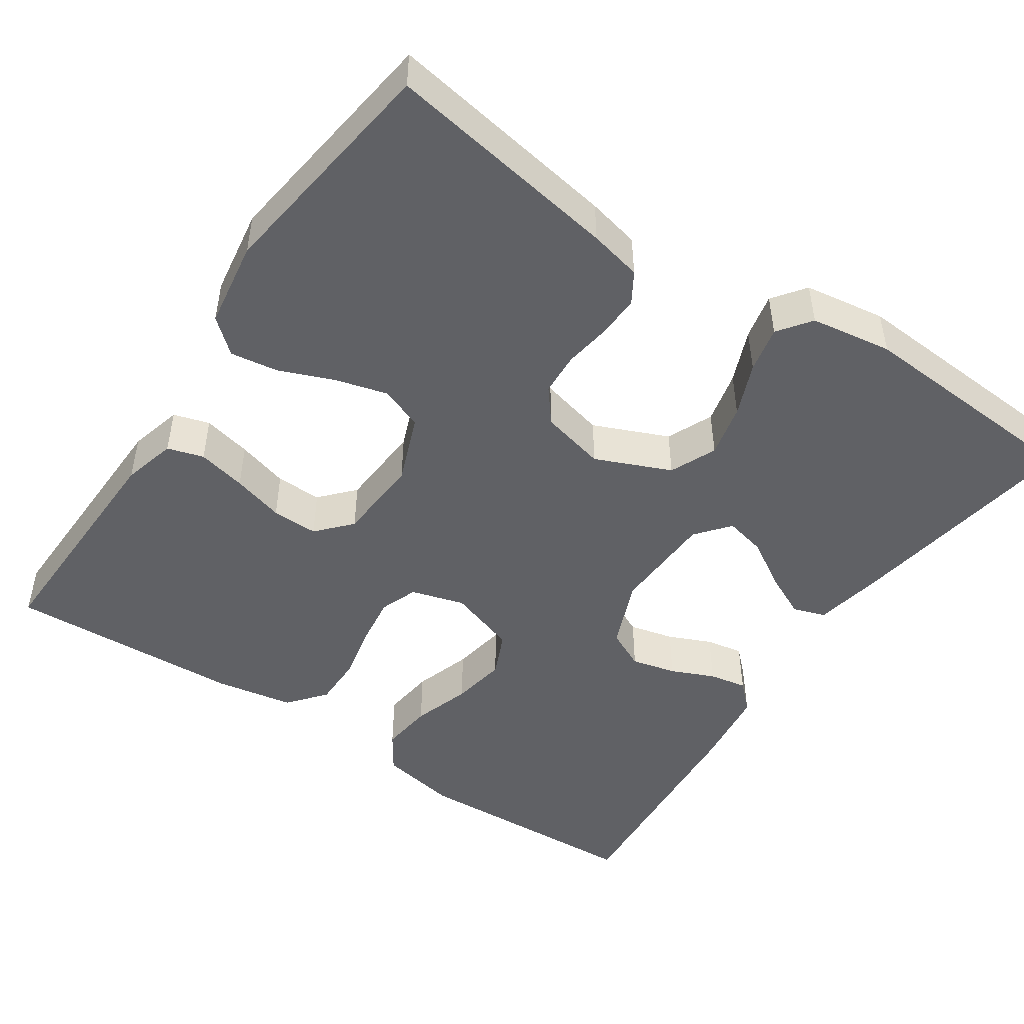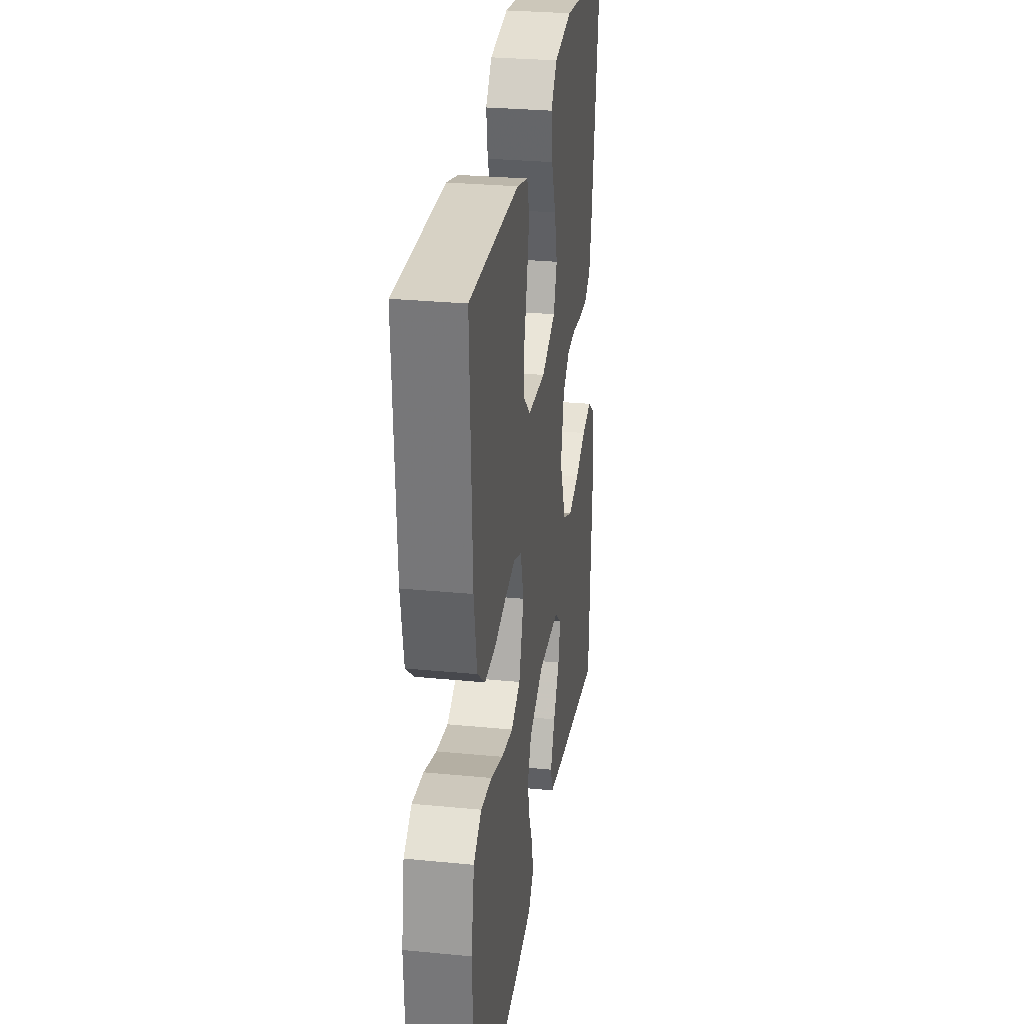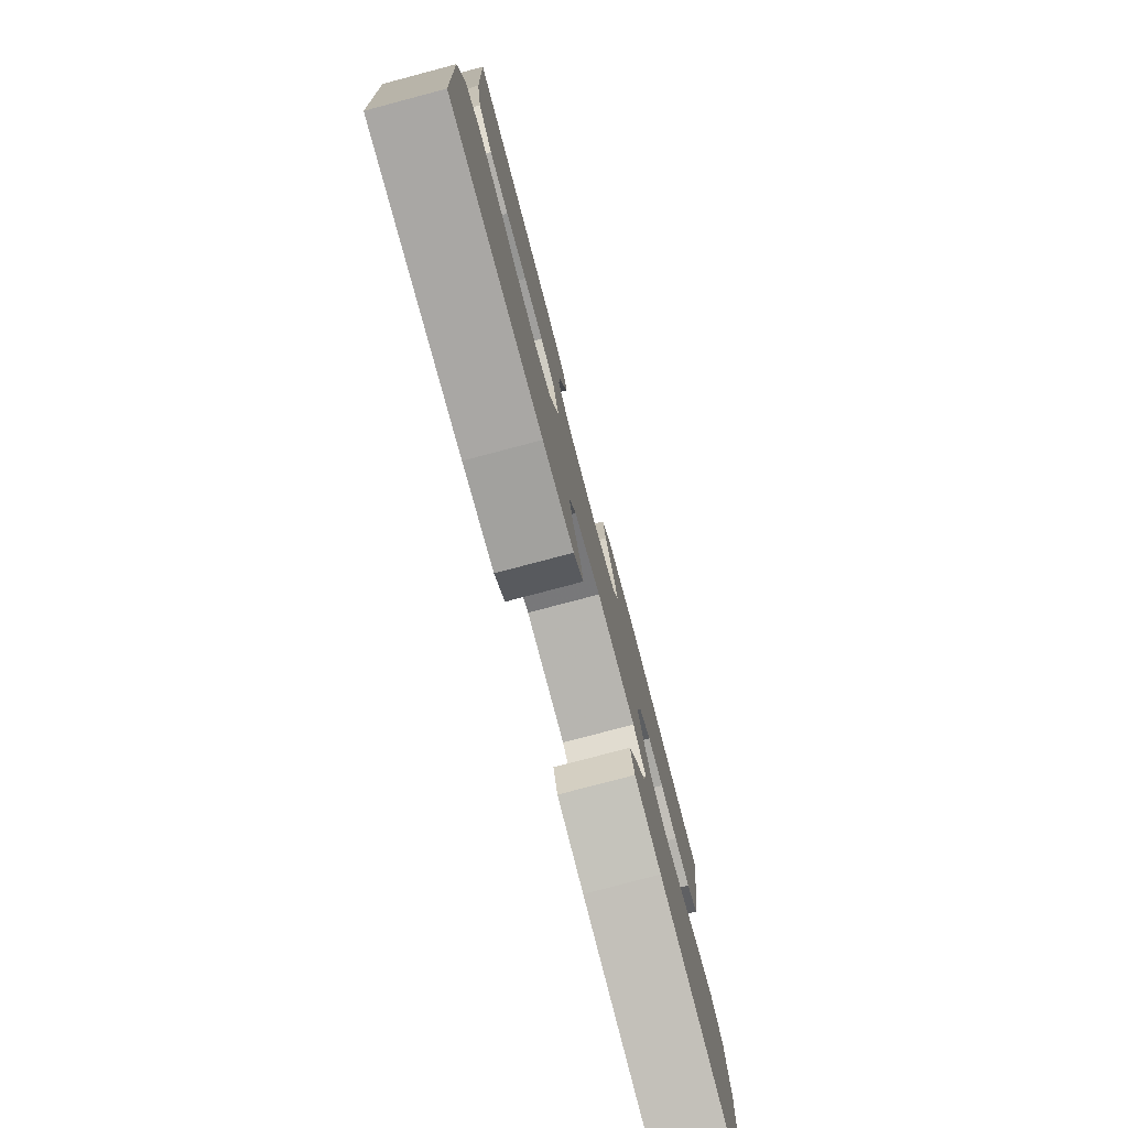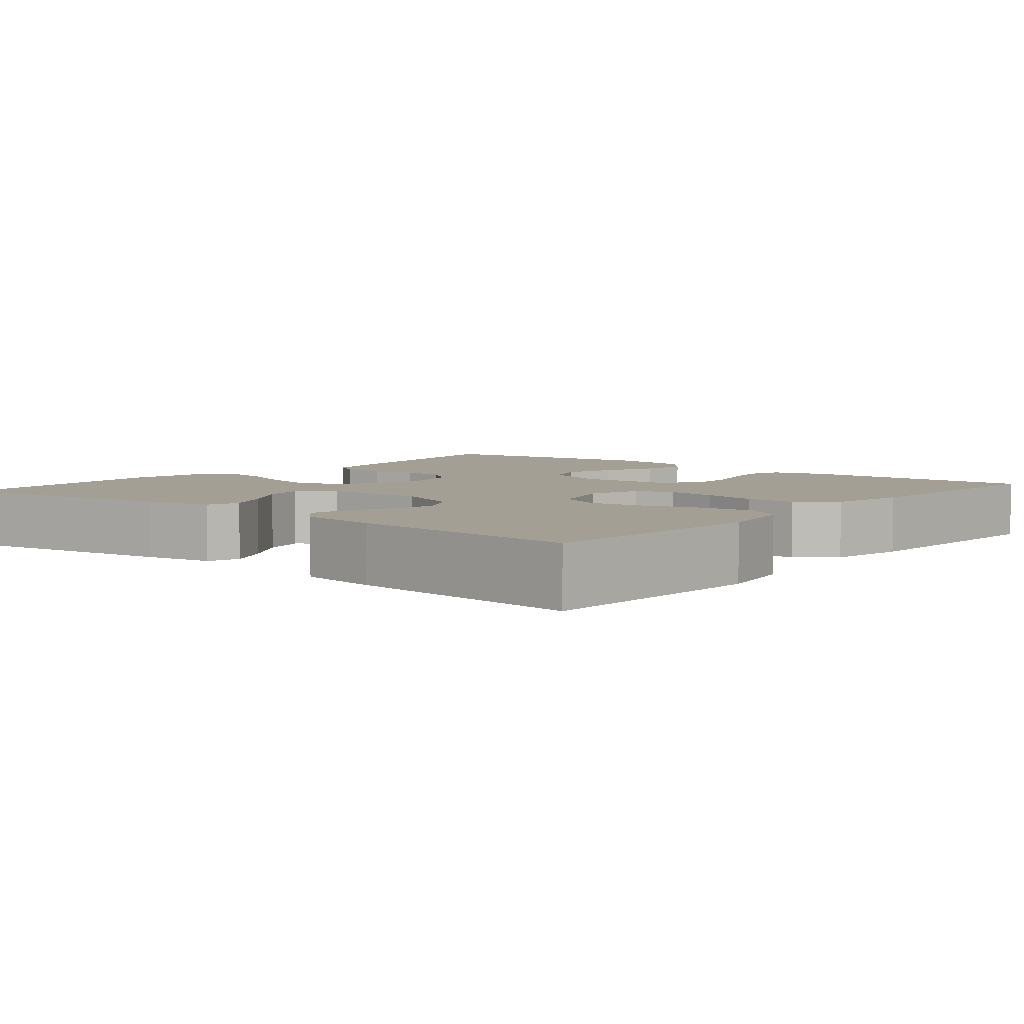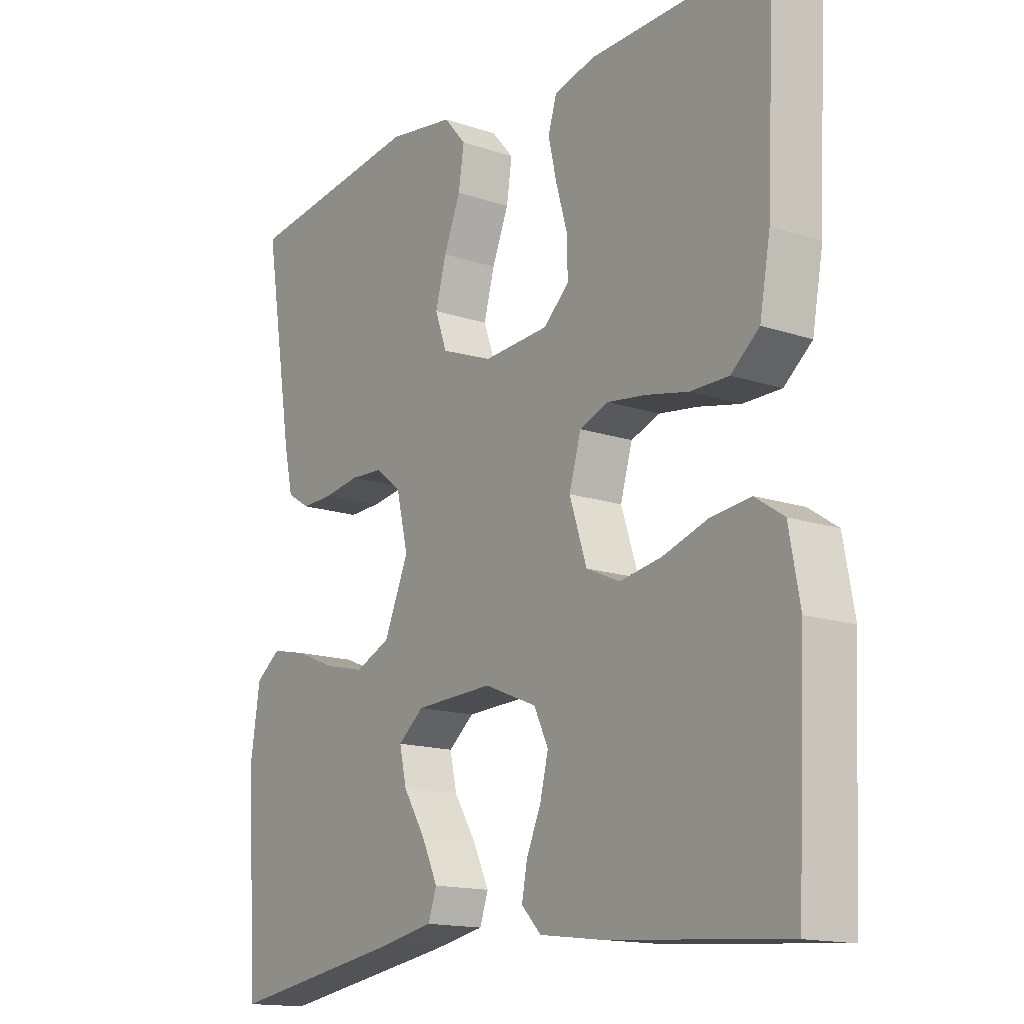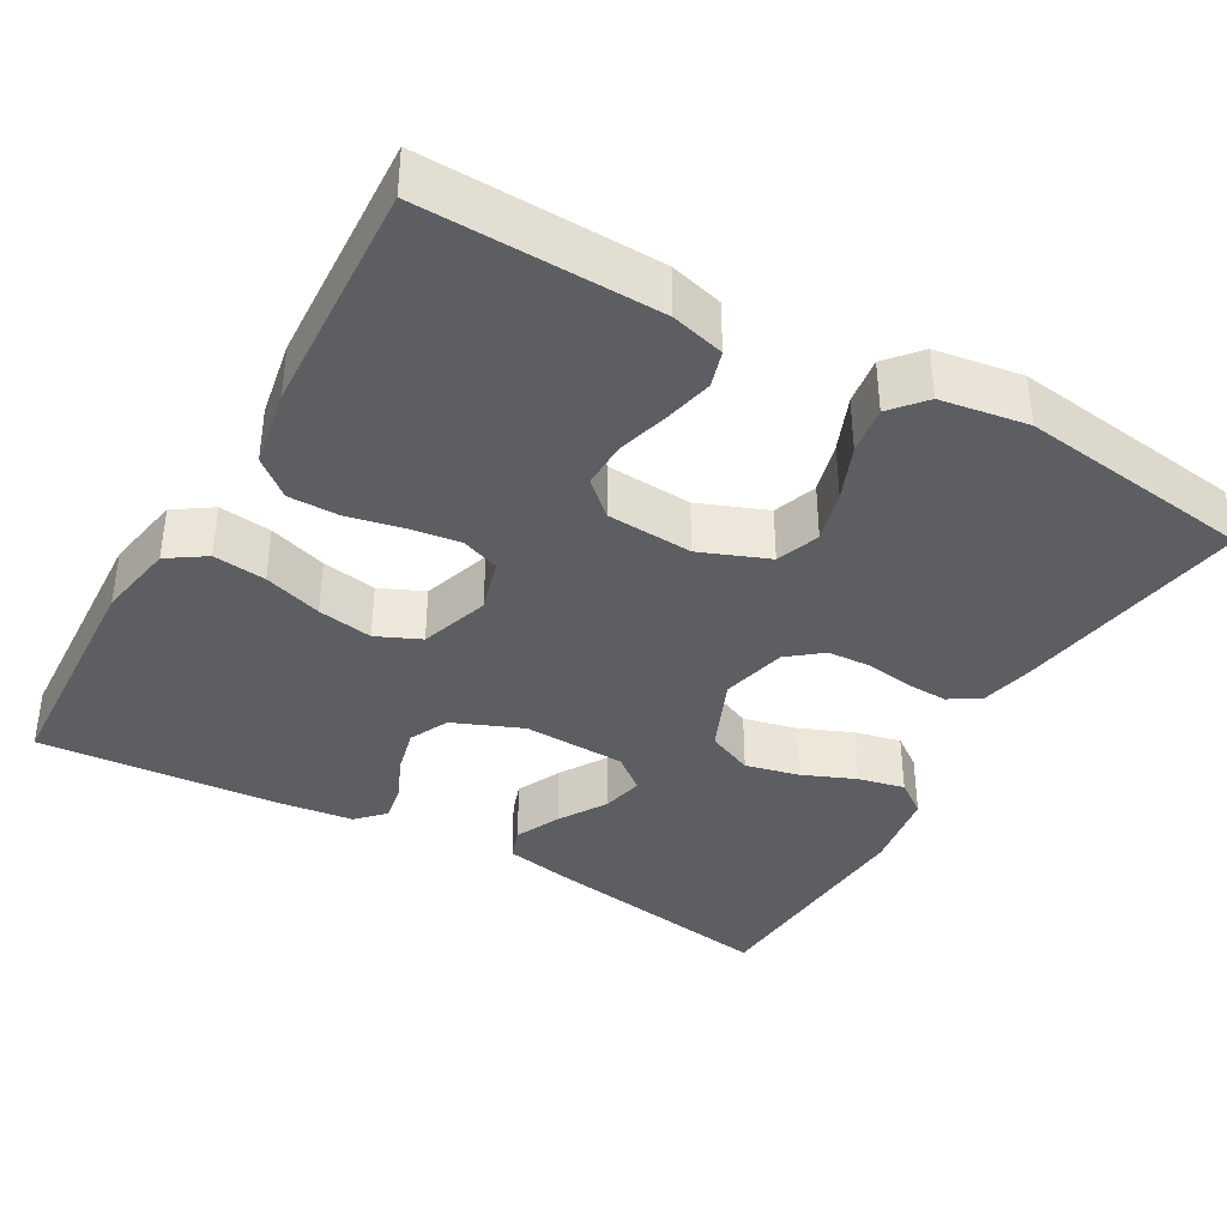
<metadata>
{"format":"obj","ext":"obj","renderer":"f3d","projection":"perspective","resolution":1024,"background":"white","views":[{"elev":-48.2,"azim":56.0,"up":"+Y"},{"elev":28.7,"azim":-81.7,"up":"+Z"},{"elev":-78.8,"azim":-75.2,"up":"+Z"},{"elev":5.3,"azim":-140.1,"up":"+Y"},{"elev":-15.2,"azim":-125.6,"up":"+Z"},{"elev":-38.2,"azim":-29.6,"up":"+Y"}]}
</metadata>
<code>
v -0.5 0.07 0.5
v -0.2 0.07 0.492
v -0.132 0.07 0.474
v -0.118 0.07 0.428
v -0.132 0.07 0.366
v -0.151 0.07 0.3
v -0.152 0.07 0.241
v -0.109 0.07 0.202
v 0 0.07 0.195
v 0.087 0.07 0.229
v 0.107 0.07 0.284
v 0.089 0.07 0.35
v 0.061 0.07 0.419
v 0.052 0.07 0.48
v 0.089 0.07 0.523
v 0.2 0.07 0.54
v 0.5 0.07 0.5
v 0.451 0.07 0.2
v 0.436 0.07 0.133
v 0.397 0.07 0.109
v 0.343 0.07 0.111
v 0.284 0.07 0.12
v 0.229 0.07 0.117
v 0.186 0.07 0.083
v 0.166 0.07 0
v 0.207 0.07 -0.096
v 0.266 0.07 -0.122
v 0.334 0.07 -0.106
v 0.402 0.07 -0.078
v 0.461 0.07 -0.065
v 0.503 0.07 -0.096
v 0.519 0.07 -0.2
v 0.5 0.07 -0.5
v 0.2 0.07 -0.452
v 0.112 0.07 -0.435
v 0.098 0.07 -0.394
v 0.125 0.07 -0.337
v 0.162 0.07 -0.277
v 0.174 0.07 -0.224
v 0.131 0.07 -0.189
v 0 0.07 -0.184
v -0.088 0.07 -0.22
v -0.112 0.07 -0.27
v -0.098 0.07 -0.327
v -0.074 0.07 -0.382
v -0.065 0.07 -0.43
v -0.098 0.07 -0.464
v -0.2 0.07 -0.477
v -0.5 0.07 -0.5
v -0.515 0.07 -0.2
v -0.497 0.07 -0.101
v -0.449 0.07 -0.069
v -0.382 0.07 -0.077
v -0.308 0.07 -0.101
v -0.238 0.07 -0.113
v -0.182 0.07 -0.088
v -0.153 0.07 0
v -0.173 0.07 0.068
v -0.221 0.07 0.086
v -0.286 0.07 0.077
v -0.356 0.07 0.062
v -0.42 0.07 0.062
v -0.467 0.07 0.101
v -0.485 0.07 0.2
v -0.5 0 0.5
v -0.2 0 0.492
v -0.132 0 0.474
v -0.118 0 0.428
v -0.132 0 0.366
v -0.151 0 0.3
v -0.152 0 0.241
v -0.109 0 0.202
v 0 0 0.195
v 0.087 0 0.229
v 0.107 0 0.284
v 0.089 0 0.35
v 0.061 0 0.419
v 0.052 0 0.48
v 0.089 0 0.523
v 0.2 0 0.54
v 0.5 0 0.5
v 0.451 0 0.2
v 0.436 0 0.133
v 0.397 0 0.109
v 0.343 0 0.111
v 0.284 0 0.12
v 0.229 0 0.117
v 0.186 0 0.083
v 0.166 0 0
v 0.207 0 -0.096
v 0.266 0 -0.122
v 0.334 0 -0.106
v 0.402 0 -0.078
v 0.461 0 -0.065
v 0.503 0 -0.096
v 0.519 0 -0.2
v 0.5 0 -0.5
v 0.2 0 -0.452
v 0.112 0 -0.435
v 0.098 0 -0.394
v 0.125 0 -0.337
v 0.162 0 -0.277
v 0.174 0 -0.224
v 0.131 0 -0.189
v 0 0 -0.184
v -0.088 0 -0.22
v -0.112 0 -0.27
v -0.098 0 -0.327
v -0.074 0 -0.382
v -0.065 0 -0.43
v -0.098 0 -0.464
v -0.2 0 -0.477
v -0.5 0 -0.5
v -0.515 0 -0.2
v -0.497 0 -0.101
v -0.449 0 -0.069
v -0.382 0 -0.077
v -0.308 0 -0.101
v -0.238 0 -0.113
v -0.182 0 -0.088
v -0.153 0 0
v -0.173 0 0.068
v -0.221 0 0.086
v -0.286 0 0.077
v -0.356 0 0.062
v -0.42 0 0.062
v -0.467 0 0.101
v -0.485 0 0.2
f 4 5 6
f 3 4 6
f 2 3 6
f 1 2 6
f 64 1 6
f 63 64 6
f 62 63 6
f 61 62 6
f 60 61 6
f 59 60 6 7
f 58 59 7 8
f 57 58 8 9
f 56 57 9 10
f 52 53 54
f 51 52 54
f 50 51 54
f 49 50 54
f 48 49 54
f 47 48 54
f 46 47 54
f 45 46 54
f 44 45 54
f 43 44 54 55
f 42 43 55 56
f 36 37 38
f 35 36 38
f 34 35 38
f 33 34 38
f 32 33 38
f 31 32 38
f 30 31 38
f 29 30 38
f 28 29 38
f 27 28 38 39
f 26 27 39 40
f 20 21 22
f 19 20 22
f 18 19 22
f 17 18 22
f 16 17 22
f 15 16 22
f 14 15 22
f 13 14 22
f 12 13 22
f 11 12 22 23
f 10 11 23 24
f 10 24 25
f 56 10 25
f 42 56 25
f 41 42 25
f 25 26 40 41
f 70 69 68
f 70 68 67
f 70 67 66
f 70 66 65
f 70 65 128
f 70 128 127
f 70 127 126
f 70 126 125
f 70 125 124
f 71 70 124 123
f 72 71 123 122
f 73 72 122 121
f 74 73 121 120
f 118 117 116
f 118 116 115
f 118 115 114
f 118 114 113
f 118 113 112
f 118 112 111
f 118 111 110
f 118 110 109
f 118 109 108
f 119 118 108 107
f 120 119 107 106
f 102 101 100
f 102 100 99
f 102 99 98
f 102 98 97
f 102 97 96
f 102 96 95
f 102 95 94
f 102 94 93
f 102 93 92
f 103 102 92 91
f 104 103 91 90
f 86 85 84
f 86 84 83
f 86 83 82
f 86 82 81
f 86 81 80
f 86 80 79
f 86 79 78
f 86 78 77
f 86 77 76
f 87 86 76 75
f 88 87 75 74
f 89 88 74
f 89 74 120
f 89 120 106
f 89 106 105
f 105 104 90 89
f 1 65 66 2
f 2 66 67 3
f 3 67 68 4
f 4 68 69 5
f 5 69 70 6
f 6 70 71 7
f 7 71 72 8
f 8 72 73 9
f 9 73 74 10
f 10 74 75 11
f 11 75 76 12
f 12 76 77 13
f 13 77 78 14
f 14 78 79 15
f 15 79 80 16
f 16 80 81 17
f 17 81 82 18
f 18 82 83 19
f 19 83 84 20
f 20 84 85 21
f 21 85 86 22
f 22 86 87 23
f 23 87 88 24
f 24 88 89 25
f 25 89 90 26
f 26 90 91 27
f 27 91 92 28
f 28 92 93 29
f 29 93 94 30
f 30 94 95 31
f 31 95 96 32
f 32 96 97 33
f 33 97 98 34
f 34 98 99 35
f 35 99 100 36
f 36 100 101 37
f 37 101 102 38
f 38 102 103 39
f 39 103 104 40
f 40 104 105 41
f 41 105 106 42
f 42 106 107 43
f 43 107 108 44
f 44 108 109 45
f 45 109 110 46
f 46 110 111 47
f 47 111 112 48
f 48 112 113 49
f 49 113 114 50
f 50 114 115 51
f 51 115 116 52
f 52 116 117 53
f 53 117 118 54
f 54 118 119 55
f 55 119 120 56
f 56 120 121 57
f 57 121 122 58
f 58 122 123 59
f 59 123 124 60
f 60 124 125 61
f 61 125 126 62
f 62 126 127 63
f 63 127 128 64
f 64 128 65 1

</code>
